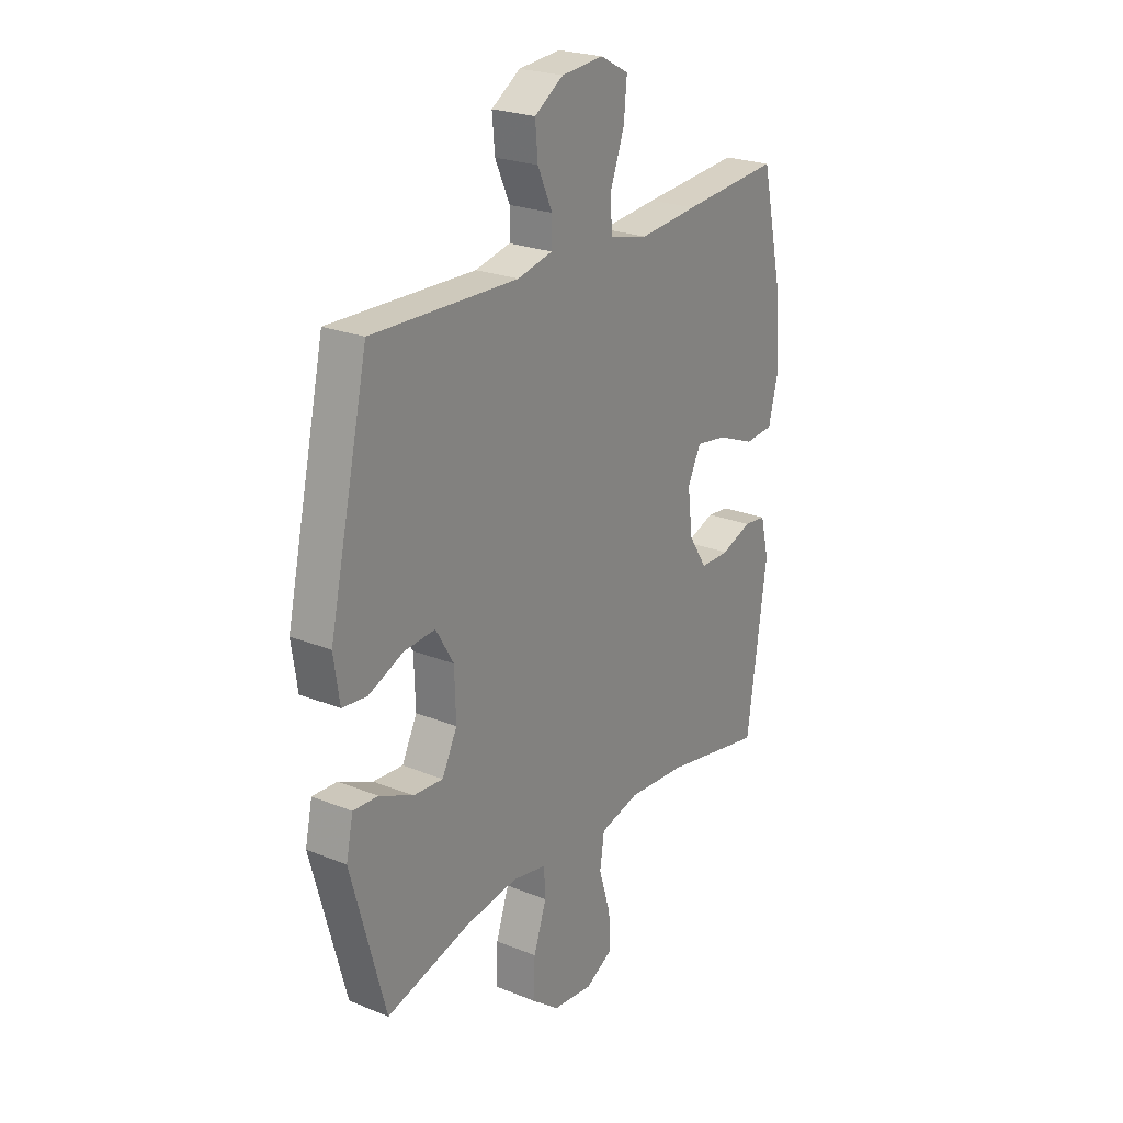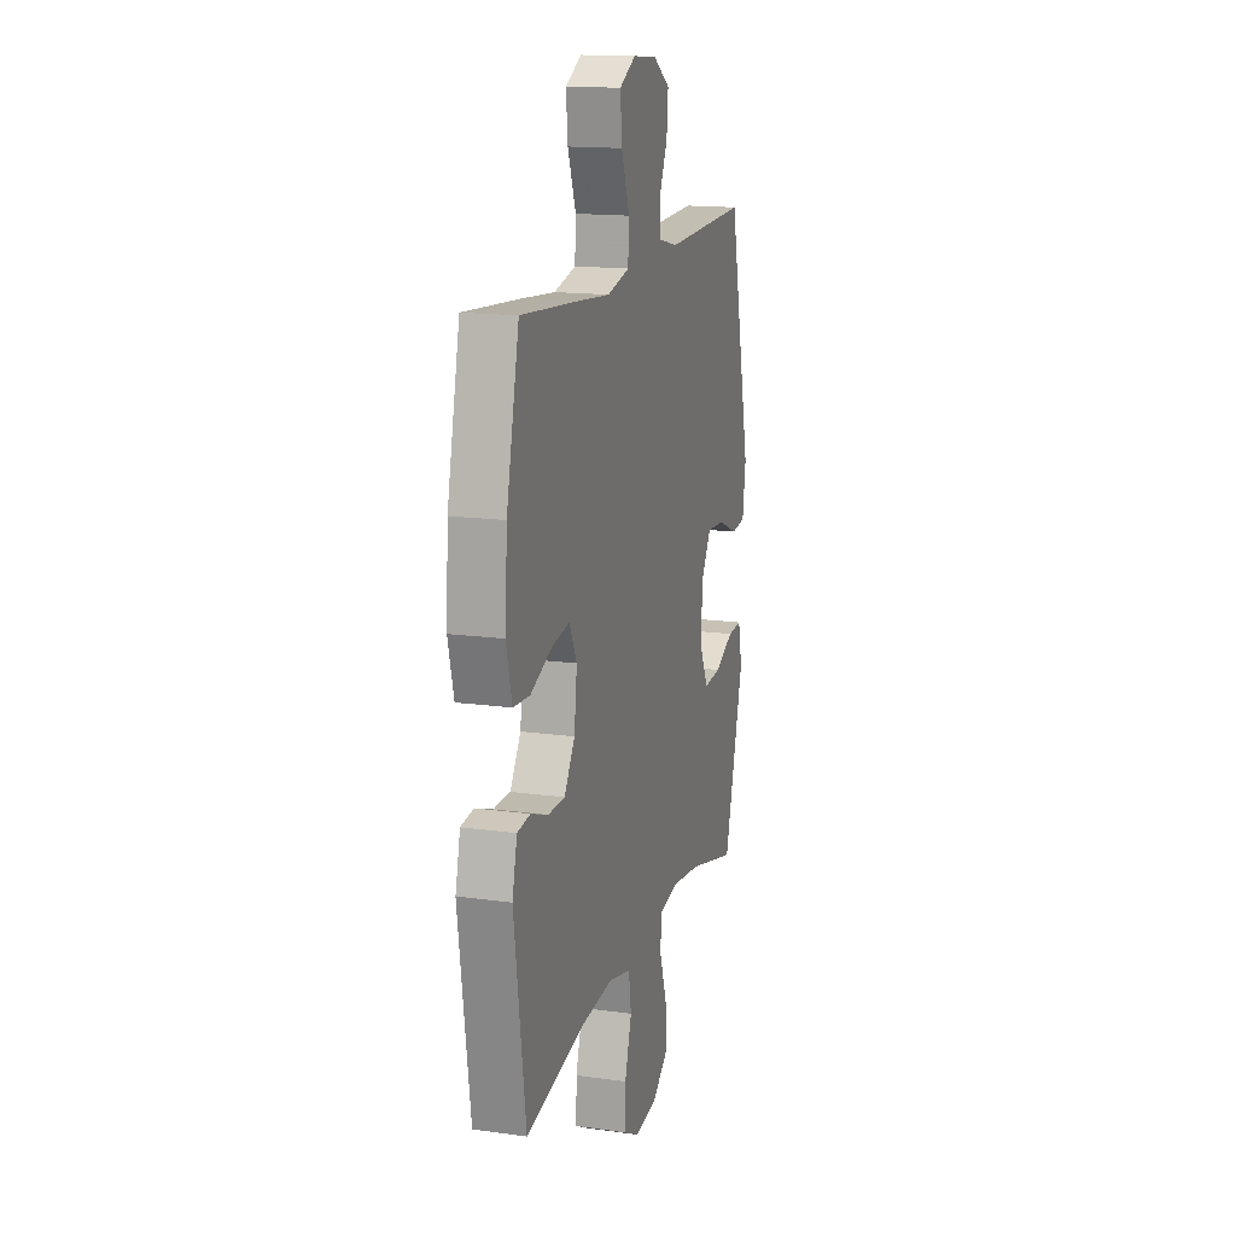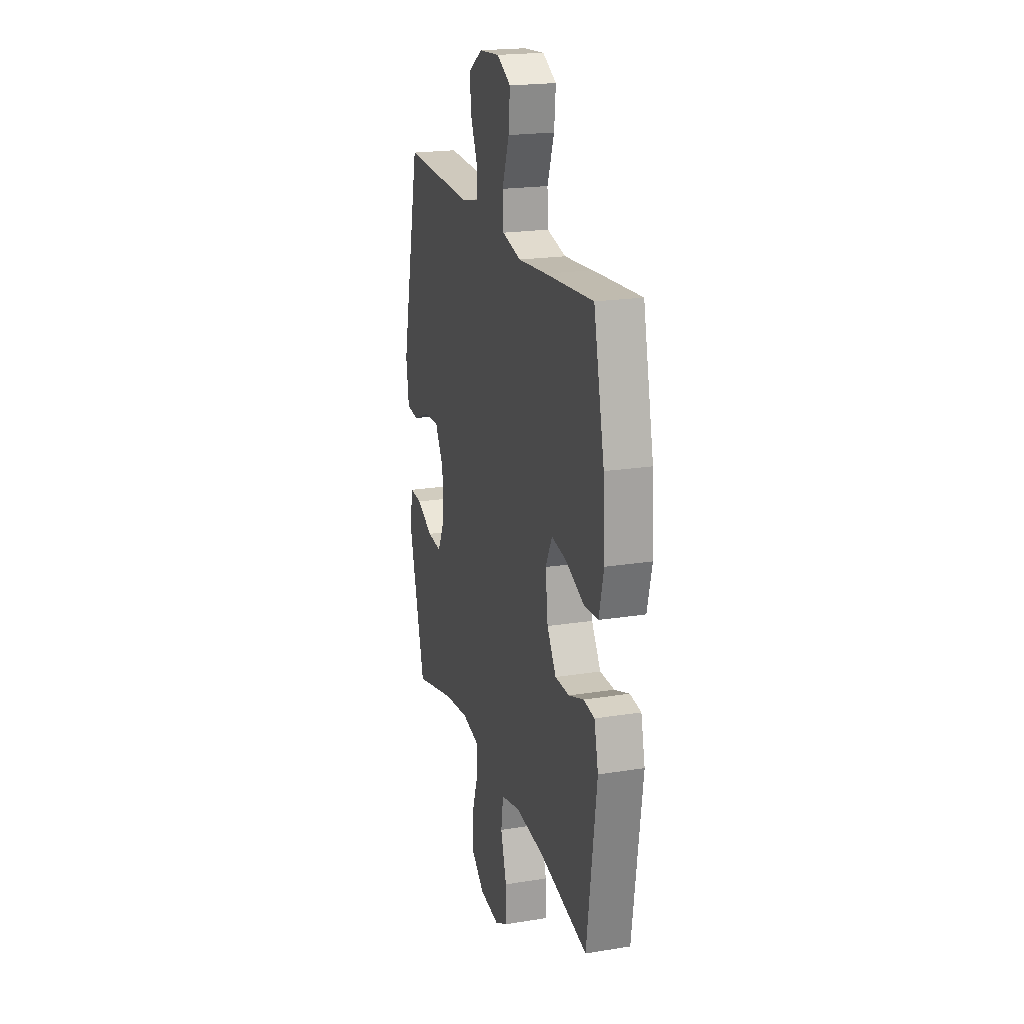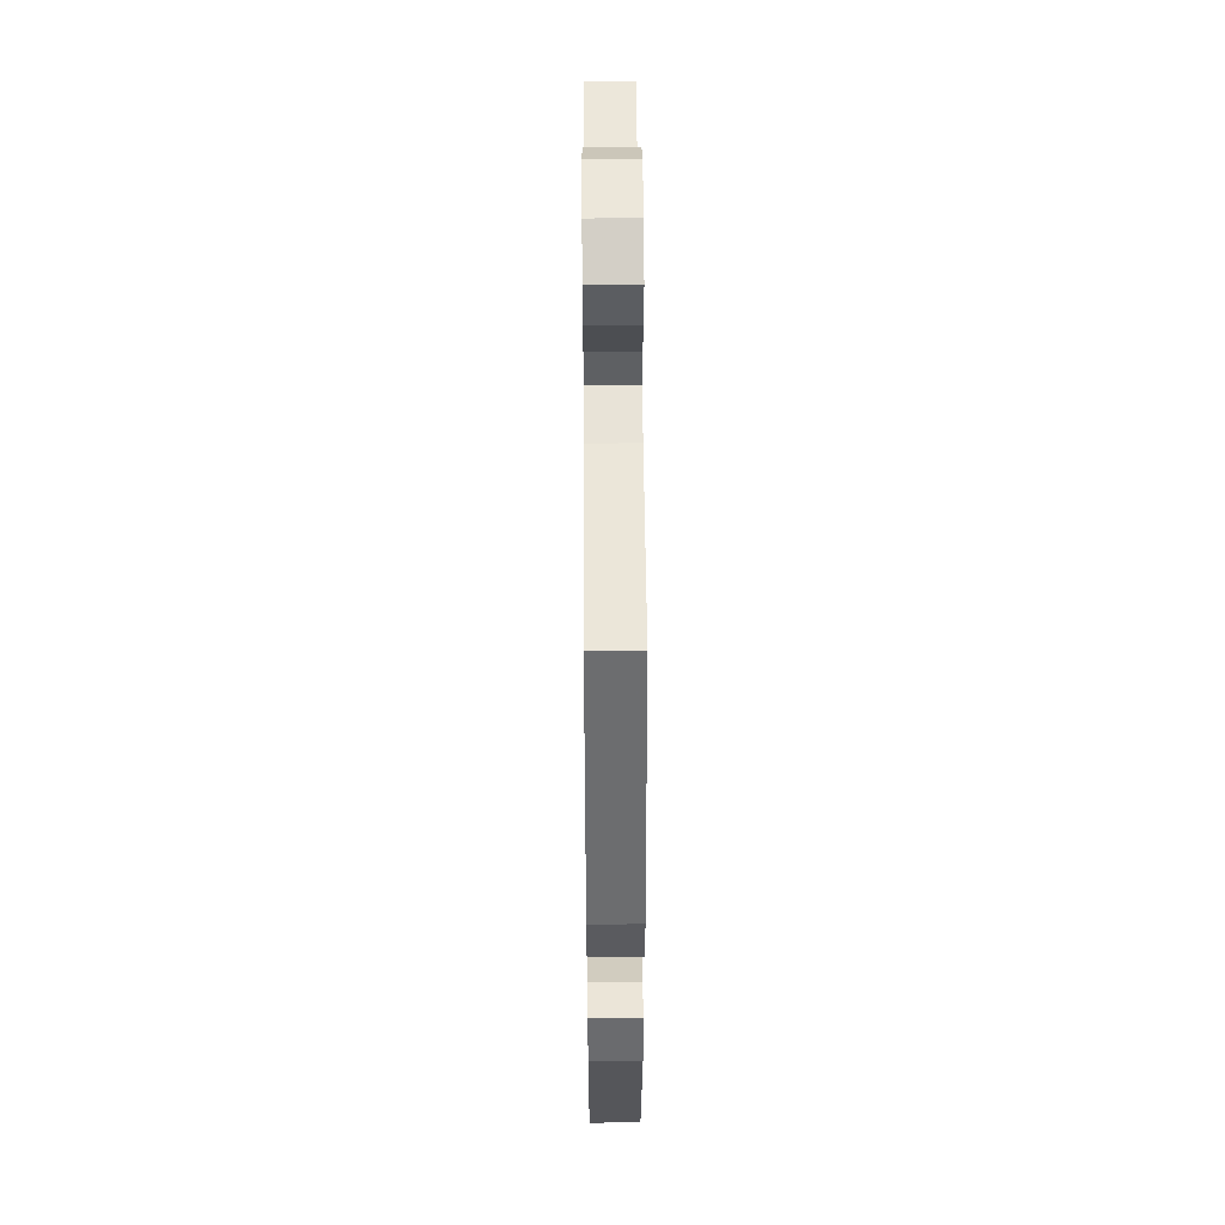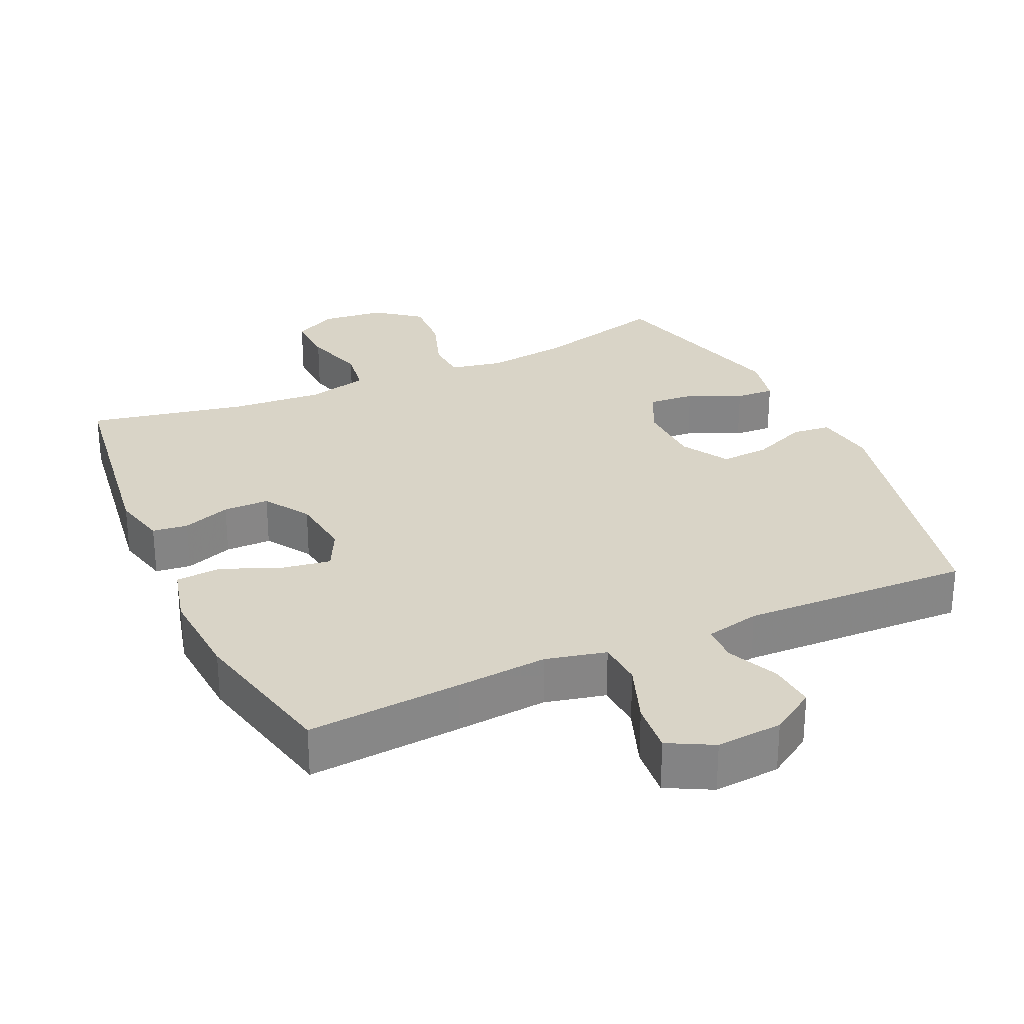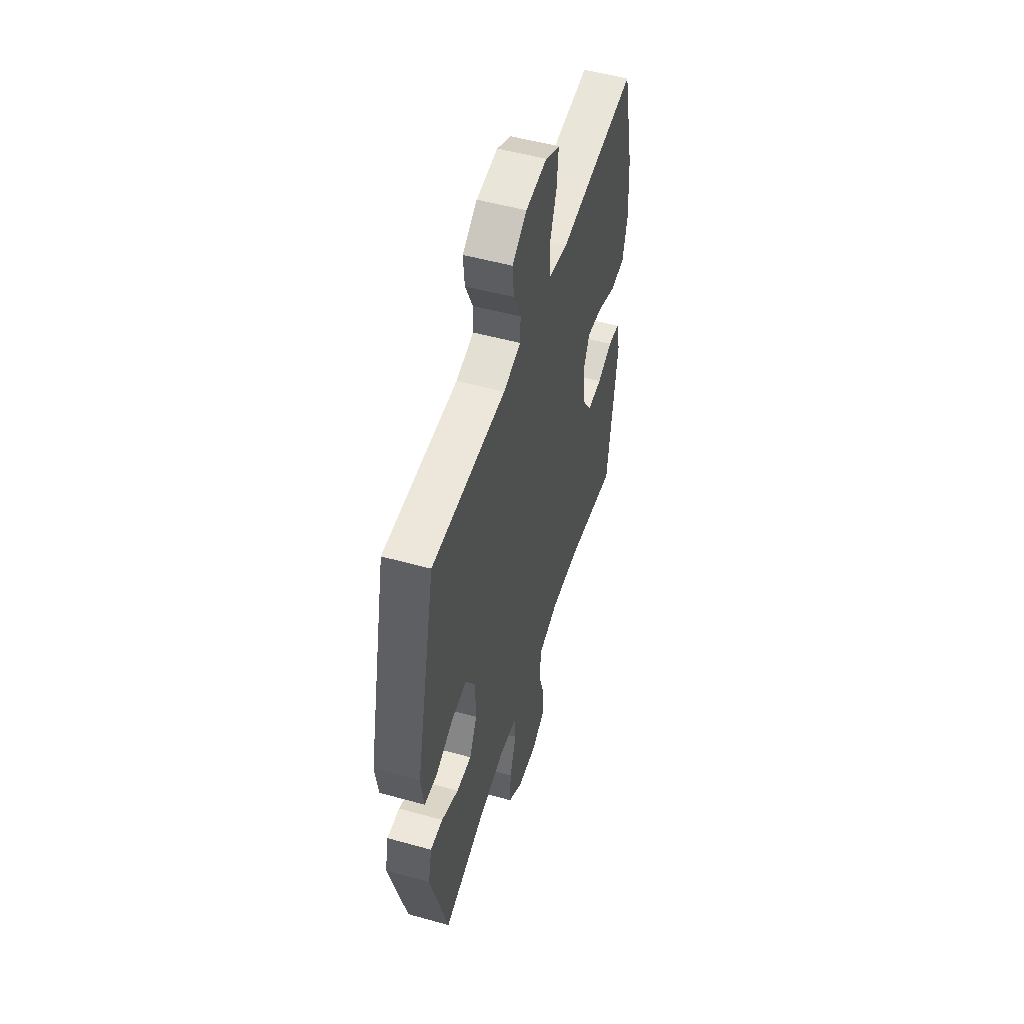
<metadata>
{"format":"obj","ext":"obj","renderer":"f3d","projection":"perspective","resolution":1024,"background":"white","views":[{"elev":23.9,"azim":124.0,"up":"+Z"},{"elev":15.7,"azim":-73.8,"up":"+Z"},{"elev":20.8,"azim":-106.1,"up":"+Z"},{"elev":48.8,"azim":89.6,"up":"+Z"},{"elev":28.4,"azim":-24.5,"up":"+Y"},{"elev":52.2,"azim":106.7,"up":"+Z"}]}
</metadata>
<code>
v -0.5 0.07 0.5
v -0.279 0.07 0.482
v -0.147 0.07 0.47
v -0.06 0.07 0.49
v -0.056 0.07 0.556
v -0.088 0.07 0.643
v -0.095 0.07 0.717
v -0.031 0.07 0.751
v 0.064 0.07 0.743
v 0.129 0.07 0.701
v 0.123 0.07 0.634
v 0.09 0.07 0.561
v 0.091 0.07 0.507
v 0.17 0.07 0.489
v 0.5 0.07 0.5
v 0.589 0.07 0.106
v 0.576 0.07 0.017
v 0.52 0.07 0.011
v 0.442 0.07 0.044
v 0.371 0.07 0.049
v 0.331 0.07 -0.019
v 0.328 0.07 -0.117
v 0.362 0.07 -0.185
v 0.429 0.07 -0.18
v 0.505 0.07 -0.145
v 0.561 0.07 -0.142
v 0.577 0.07 -0.216
v 0.5 0.07 -0.5
v 0.309 0.07 -0.449
v 0.191 0.07 -0.433
v 0.114 0.07 -0.448
v 0.111 0.07 -0.508
v 0.14 0.07 -0.593
v 0.144 0.07 -0.673
v 0.081 0.07 -0.722
v -0.01 0.07 -0.732
v -0.072 0.07 -0.699
v -0.069 0.07 -0.624
v -0.042 0.07 -0.535
v -0.052 0.07 -0.467
v -0.141 0.07 -0.445
v -0.273 0.07 -0.455
v -0.5 0.07 -0.5
v -0.545 0.07 -0.18
v -0.526 0.07 -0.101
v -0.475 0.07 -0.095
v -0.406 0.07 -0.12
v -0.34 0.07 -0.12
v -0.298 0.07 -0.055
v -0.287 0.07 0.036
v -0.317 0.07 0.096
v -0.387 0.07 0.085
v -0.472 0.07 0.05
v -0.537 0.07 0.055
v -0.559 0.07 0.143
v -0.55 0.07 0.278
v -0.5 0 0.5
v -0.279 0 0.482
v -0.147 0 0.47
v -0.06 0 0.49
v -0.056 0 0.556
v -0.088 0 0.643
v -0.095 0 0.717
v -0.031 0 0.751
v 0.064 0 0.743
v 0.129 0 0.701
v 0.123 0 0.634
v 0.09 0 0.561
v 0.091 0 0.507
v 0.17 0 0.489
v 0.5 0 0.5
v 0.589 0 0.106
v 0.576 0 0.017
v 0.52 0 0.011
v 0.442 0 0.044
v 0.371 0 0.049
v 0.331 0 -0.019
v 0.328 0 -0.117
v 0.362 0 -0.185
v 0.429 0 -0.18
v 0.505 0 -0.145
v 0.561 0 -0.142
v 0.577 0 -0.216
v 0.5 0 -0.5
v 0.309 0 -0.449
v 0.191 0 -0.433
v 0.114 0 -0.448
v 0.111 0 -0.508
v 0.14 0 -0.593
v 0.144 0 -0.673
v 0.081 0 -0.722
v -0.01 0 -0.732
v -0.072 0 -0.699
v -0.069 0 -0.624
v -0.042 0 -0.535
v -0.052 0 -0.467
v -0.141 0 -0.445
v -0.273 0 -0.455
v -0.5 0 -0.5
v -0.545 0 -0.18
v -0.526 0 -0.101
v -0.475 0 -0.095
v -0.406 0 -0.12
v -0.34 0 -0.12
v -0.298 0 -0.055
v -0.287 0 0.036
v -0.317 0 0.096
v -0.387 0 0.085
v -0.472 0 0.05
v -0.537 0 0.055
v -0.559 0 0.143
v -0.55 0 0.278
f 52 53 54 55
f 51 52 55 56
f 44 45 46 47
f 42 43 44 47
f 41 42 47 48
f 40 41 48 49
f 36 37 38 39
f 36 39 40
f 35 36 40
f 32 33 34 35
f 31 32 35 40
f 30 31 40 49
f 26 27 28 29
f 24 25 26 29
f 23 24 29 30
f 22 23 30 49
f 16 17 18 19
f 14 15 16 19
f 13 14 19 20
f 9 10 11 12
f 9 12 13
f 8 9 13
f 5 6 7 8
f 4 5 8 13
f 3 4 13 20
f 51 56 1 2
f 50 51 2 3
f 21 22 49 50
f 3 20 21 50
f 111 110 109 108
f 112 111 108 107
f 103 102 101 100
f 103 100 99 98
f 104 103 98 97
f 105 104 97 96
f 95 94 93 92
f 96 95 92
f 96 92 91
f 91 90 89 88
f 96 91 88 87
f 105 96 87 86
f 85 84 83 82
f 85 82 81 80
f 86 85 80 79
f 105 86 79 78
f 75 74 73 72
f 75 72 71 70
f 76 75 70 69
f 68 67 66 65
f 69 68 65
f 69 65 64
f 64 63 62 61
f 69 64 61 60
f 76 69 60 59
f 58 57 112 107
f 59 58 107 106
f 106 105 78 77
f 106 77 76 59
f 1 57 58 2
f 2 58 59 3
f 3 59 60 4
f 4 60 61 5
f 5 61 62 6
f 6 62 63 7
f 7 63 64 8
f 8 64 65 9
f 9 65 66 10
f 10 66 67 11
f 11 67 68 12
f 12 68 69 13
f 13 69 70 14
f 14 70 71 15
f 15 71 72 16
f 16 72 73 17
f 17 73 74 18
f 18 74 75 19
f 19 75 76 20
f 20 76 77 21
f 21 77 78 22
f 22 78 79 23
f 23 79 80 24
f 24 80 81 25
f 25 81 82 26
f 26 82 83 27
f 27 83 84 28
f 28 84 85 29
f 29 85 86 30
f 30 86 87 31
f 31 87 88 32
f 32 88 89 33
f 33 89 90 34
f 34 90 91 35
f 35 91 92 36
f 36 92 93 37
f 37 93 94 38
f 38 94 95 39
f 39 95 96 40
f 40 96 97 41
f 41 97 98 42
f 42 98 99 43
f 43 99 100 44
f 44 100 101 45
f 45 101 102 46
f 46 102 103 47
f 47 103 104 48
f 48 104 105 49
f 49 105 106 50
f 50 106 107 51
f 51 107 108 52
f 52 108 109 53
f 53 109 110 54
f 54 110 111 55
f 55 111 112 56
f 56 112 57 1

</code>
